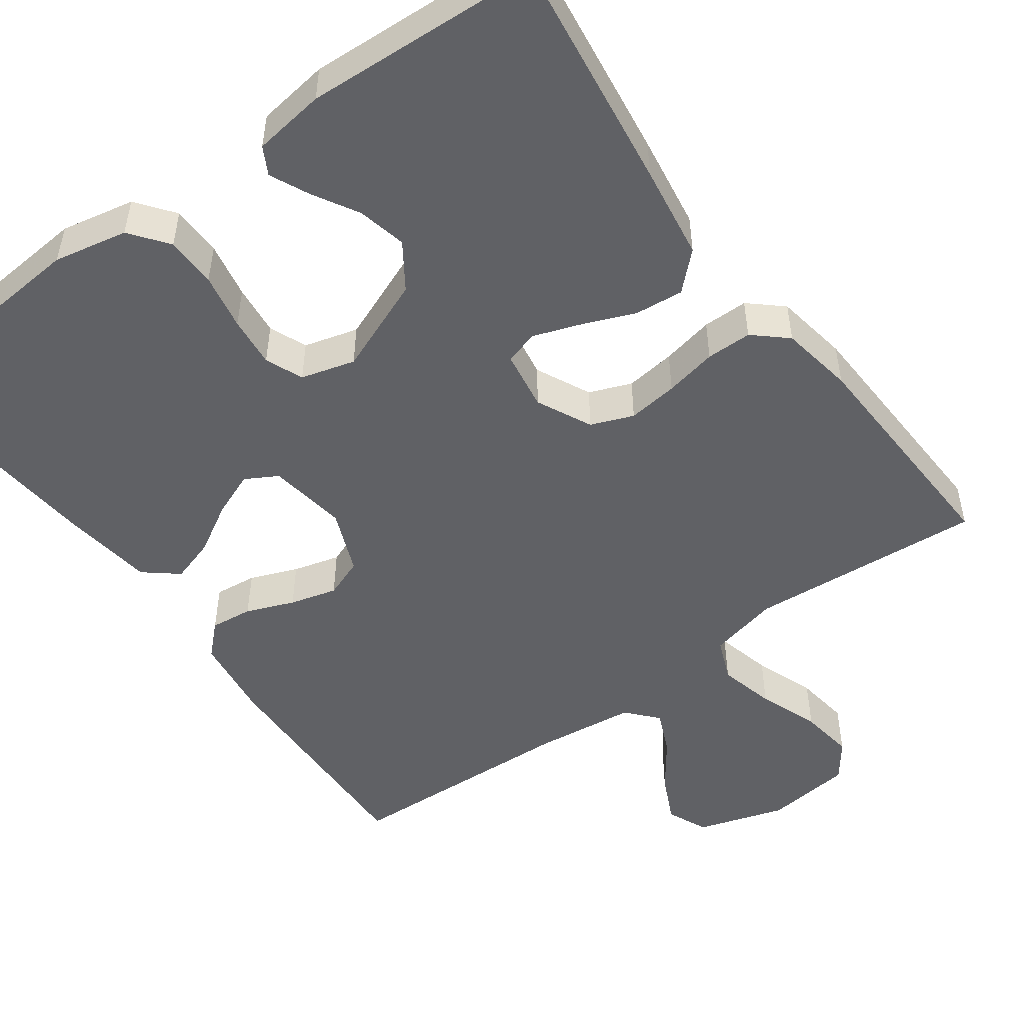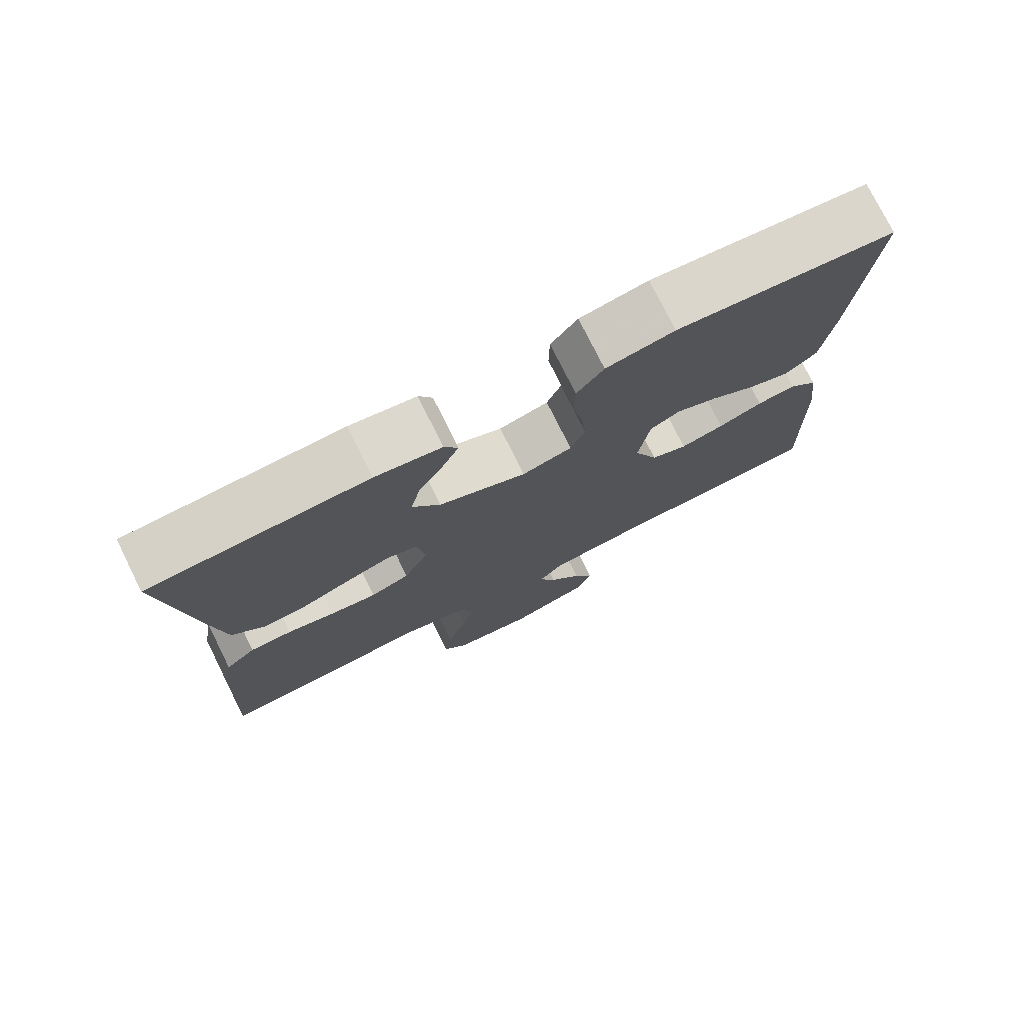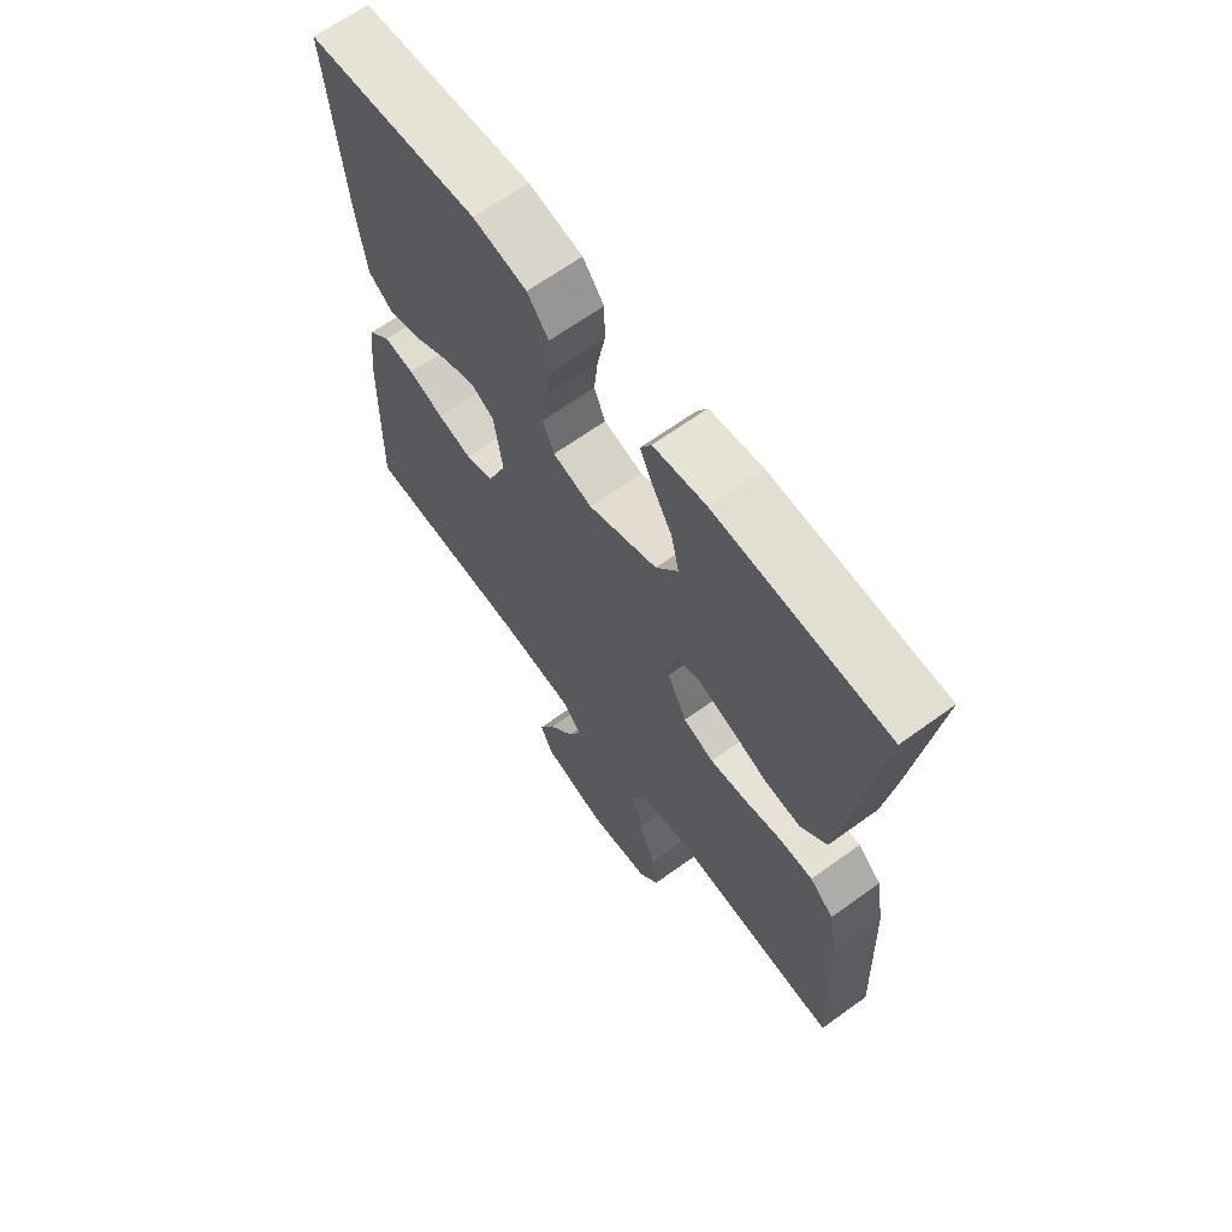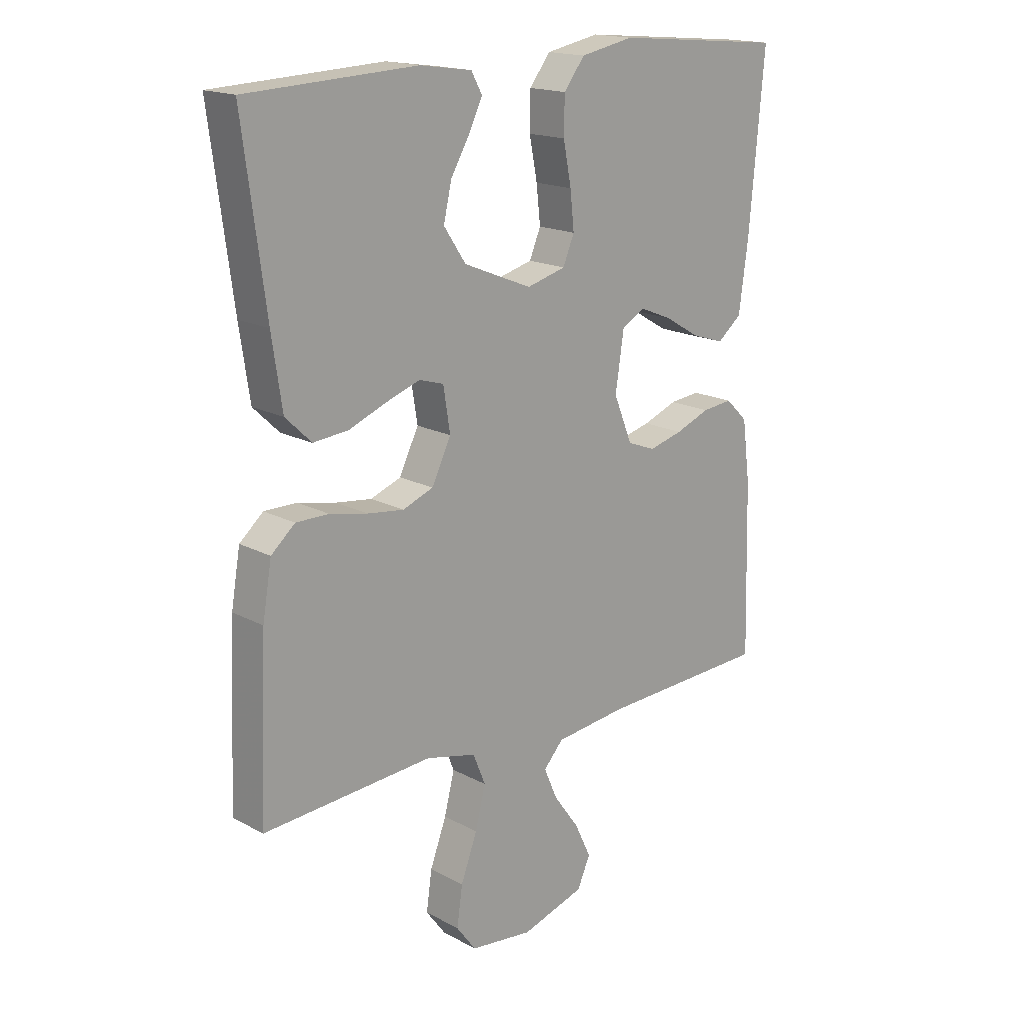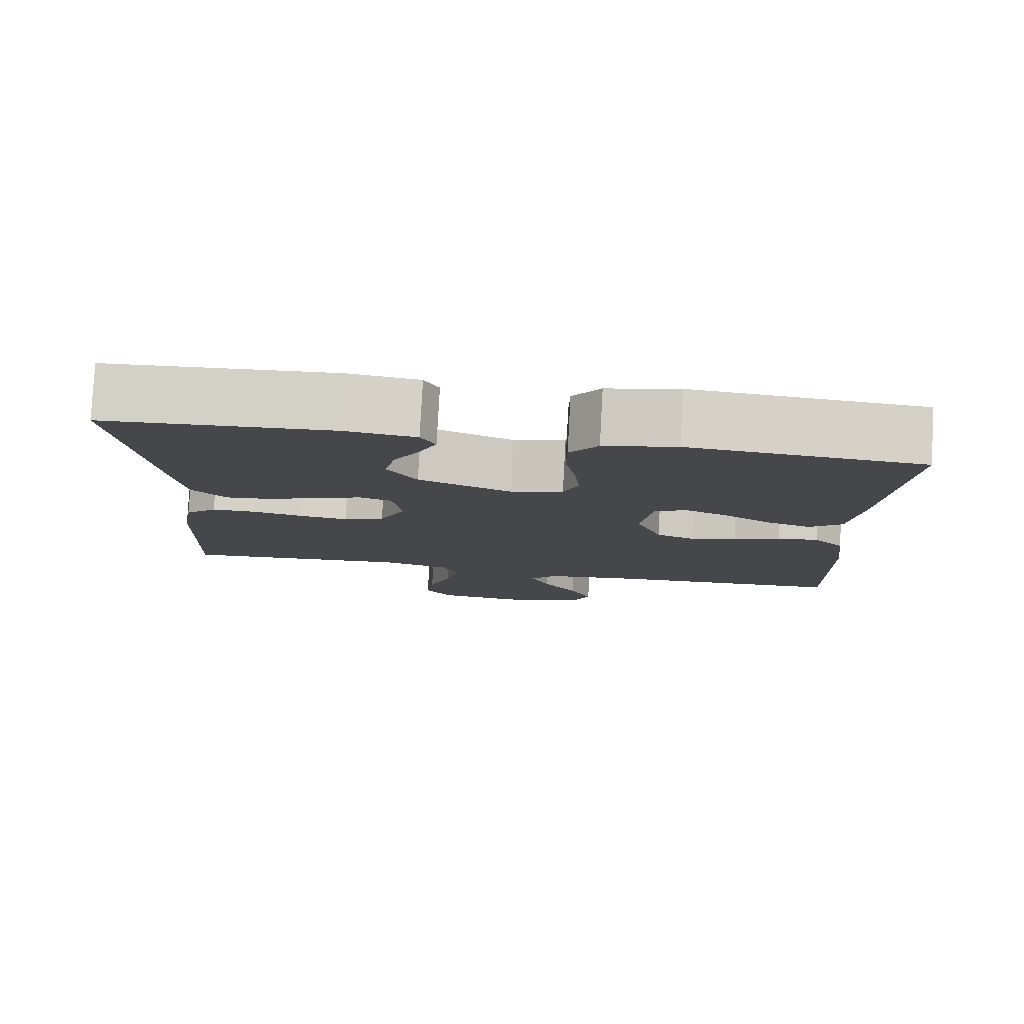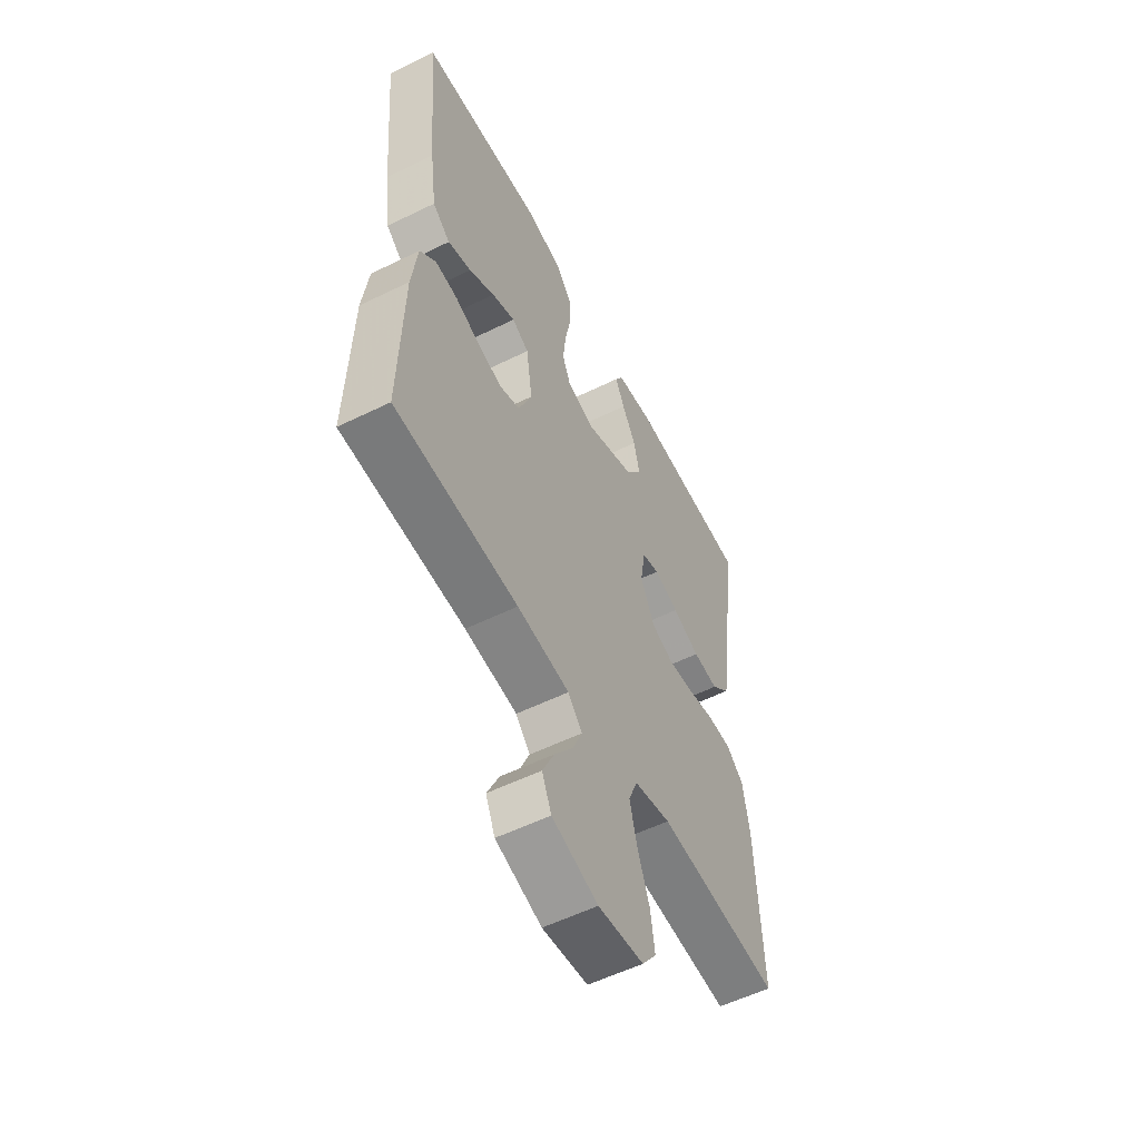
<metadata>
{"format":"obj","ext":"obj","renderer":"f3d","projection":"perspective","resolution":1024,"background":"white","views":[{"elev":-50.2,"azim":35.9,"up":"+Y"},{"elev":76.4,"azim":153.6,"up":"+Z"},{"elev":65.9,"azim":54.0,"up":"+Z"},{"elev":17.3,"azim":136.8,"up":"+Z"},{"elev":79.7,"azim":-176.9,"up":"+Z"},{"elev":-55.8,"azim":-62.7,"up":"+Z"}]}
</metadata>
<code>
v -0.5 0.07 0.5
v -0.2 0.07 0.526
v -0.106 0.07 0.507
v -0.069 0.07 0.459
v -0.068 0.07 0.394
v -0.082 0.07 0.322
v -0.089 0.07 0.257
v -0.069 0.07 0.209
v 0 0.07 0.19
v 0.121 0.07 0.239
v 0.16 0.07 0.297
v 0.146 0.07 0.359
v 0.112 0.07 0.418
v 0.089 0.07 0.467
v 0.108 0.07 0.502
v 0.2 0.07 0.515
v 0.5 0.07 0.5
v 0.46 0.07 0.2
v 0.442 0.07 0.079
v 0.396 0.07 0.035
v 0.334 0.07 0.041
v 0.267 0.07 0.068
v 0.207 0.07 0.089
v 0.164 0.07 0.076
v 0.152 0.07 0
v 0.186 0.07 -0.07
v 0.24 0.07 -0.091
v 0.304 0.07 -0.083
v 0.371 0.07 -0.069
v 0.429 0.07 -0.069
v 0.471 0.07 -0.106
v 0.487 0.07 -0.2
v 0.5 0.07 -0.5
v 0.2 0.07 -0.478
v 0.111 0.07 -0.499
v 0.089 0.07 -0.553
v 0.107 0.07 -0.625
v 0.136 0.07 -0.703
v 0.146 0.07 -0.773
v 0.111 0.07 -0.82
v 0 0.07 -0.833
v -0.112 0.07 -0.798
v -0.135 0.07 -0.746
v -0.106 0.07 -0.685
v -0.061 0.07 -0.623
v -0.037 0.07 -0.568
v -0.072 0.07 -0.529
v -0.2 0.07 -0.514
v -0.5 0.07 -0.5
v -0.492 0.07 -0.2
v -0.478 0.07 -0.092
v -0.439 0.07 -0.054
v -0.385 0.07 -0.06
v -0.324 0.07 -0.084
v -0.264 0.07 -0.1
v -0.214 0.07 -0.081
v -0.181 0.07 0
v -0.196 0.07 0.101
v -0.237 0.07 0.124
v -0.294 0.07 0.101
v -0.357 0.07 0.064
v -0.414 0.07 0.046
v -0.457 0.07 0.081
v -0.473 0.07 0.2
v -0.5 0 0.5
v -0.2 0 0.526
v -0.106 0 0.507
v -0.069 0 0.459
v -0.068 0 0.394
v -0.082 0 0.322
v -0.089 0 0.257
v -0.069 0 0.209
v 0 0 0.19
v 0.121 0 0.239
v 0.16 0 0.297
v 0.146 0 0.359
v 0.112 0 0.418
v 0.089 0 0.467
v 0.108 0 0.502
v 0.2 0 0.515
v 0.5 0 0.5
v 0.46 0 0.2
v 0.442 0 0.079
v 0.396 0 0.035
v 0.334 0 0.041
v 0.267 0 0.068
v 0.207 0 0.089
v 0.164 0 0.076
v 0.152 0 0
v 0.186 0 -0.07
v 0.24 0 -0.091
v 0.304 0 -0.083
v 0.371 0 -0.069
v 0.429 0 -0.069
v 0.471 0 -0.106
v 0.487 0 -0.2
v 0.5 0 -0.5
v 0.2 0 -0.478
v 0.111 0 -0.499
v 0.089 0 -0.553
v 0.107 0 -0.625
v 0.136 0 -0.703
v 0.146 0 -0.773
v 0.111 0 -0.82
v 0 0 -0.833
v -0.112 0 -0.798
v -0.135 0 -0.746
v -0.106 0 -0.685
v -0.061 0 -0.623
v -0.037 0 -0.568
v -0.072 0 -0.529
v -0.2 0 -0.514
v -0.5 0 -0.5
v -0.492 0 -0.2
v -0.478 0 -0.092
v -0.439 0 -0.054
v -0.385 0 -0.06
v -0.324 0 -0.084
v -0.264 0 -0.1
v -0.214 0 -0.081
v -0.181 0 0
v -0.196 0 0.101
v -0.237 0 0.124
v -0.294 0 0.101
v -0.357 0 0.064
v -0.414 0 0.046
v -0.457 0 0.081
v -0.473 0 0.2
f 60 61 62 63
f 59 60 63 64
f 51 52 53 54
f 51 54 55
f 48 49 50 51
f 47 48 51 55
f 46 47 55 56
f 42 43 44 45
f 42 45 46
f 41 42 46
f 40 41 46
f 37 38 39 40
f 36 37 40 46
f 35 36 46 56
f 31 32 33 34
f 28 29 30 31
f 27 28 31 34
f 26 27 34 35
f 19 20 21 22
f 19 22 23
f 18 19 23
f 17 18 23 24
f 12 13 14 15
f 12 15 16 17
f 3 4 5 6
f 3 6 7
f 2 3 7
f 59 64 1 2
f 58 59 2 7
f 57 58 7 8
f 56 57 8 9
f 25 26 35 56
f 24 25 56 9
f 11 12 17
f 10 11 17 24
f 9 10 24
f 127 126 125 124
f 128 127 124 123
f 118 117 116 115
f 119 118 115
f 115 114 113 112
f 119 115 112 111
f 120 119 111 110
f 109 108 107 106
f 110 109 106
f 110 106 105
f 110 105 104
f 104 103 102 101
f 110 104 101 100
f 120 110 100 99
f 98 97 96 95
f 95 94 93 92
f 98 95 92 91
f 99 98 91 90
f 86 85 84 83
f 87 86 83
f 87 83 82
f 88 87 82 81
f 79 78 77 76
f 81 80 79 76
f 70 69 68 67
f 71 70 67
f 71 67 66
f 66 65 128 123
f 71 66 123 122
f 72 71 122 121
f 73 72 121 120
f 120 99 90 89
f 73 120 89 88
f 81 76 75
f 88 81 75 74
f 88 74 73
f 1 65 66 2
f 2 66 67 3
f 3 67 68 4
f 4 68 69 5
f 5 69 70 6
f 6 70 71 7
f 7 71 72 8
f 8 72 73 9
f 9 73 74 10
f 10 74 75 11
f 11 75 76 12
f 12 76 77 13
f 13 77 78 14
f 14 78 79 15
f 15 79 80 16
f 16 80 81 17
f 17 81 82 18
f 18 82 83 19
f 19 83 84 20
f 20 84 85 21
f 21 85 86 22
f 22 86 87 23
f 23 87 88 24
f 24 88 89 25
f 25 89 90 26
f 26 90 91 27
f 27 91 92 28
f 28 92 93 29
f 29 93 94 30
f 30 94 95 31
f 31 95 96 32
f 32 96 97 33
f 33 97 98 34
f 34 98 99 35
f 35 99 100 36
f 36 100 101 37
f 37 101 102 38
f 38 102 103 39
f 39 103 104 40
f 40 104 105 41
f 41 105 106 42
f 42 106 107 43
f 43 107 108 44
f 44 108 109 45
f 45 109 110 46
f 46 110 111 47
f 47 111 112 48
f 48 112 113 49
f 49 113 114 50
f 50 114 115 51
f 51 115 116 52
f 52 116 117 53
f 53 117 118 54
f 54 118 119 55
f 55 119 120 56
f 56 120 121 57
f 57 121 122 58
f 58 122 123 59
f 59 123 124 60
f 60 124 125 61
f 61 125 126 62
f 62 126 127 63
f 63 127 128 64
f 64 128 65 1

</code>
